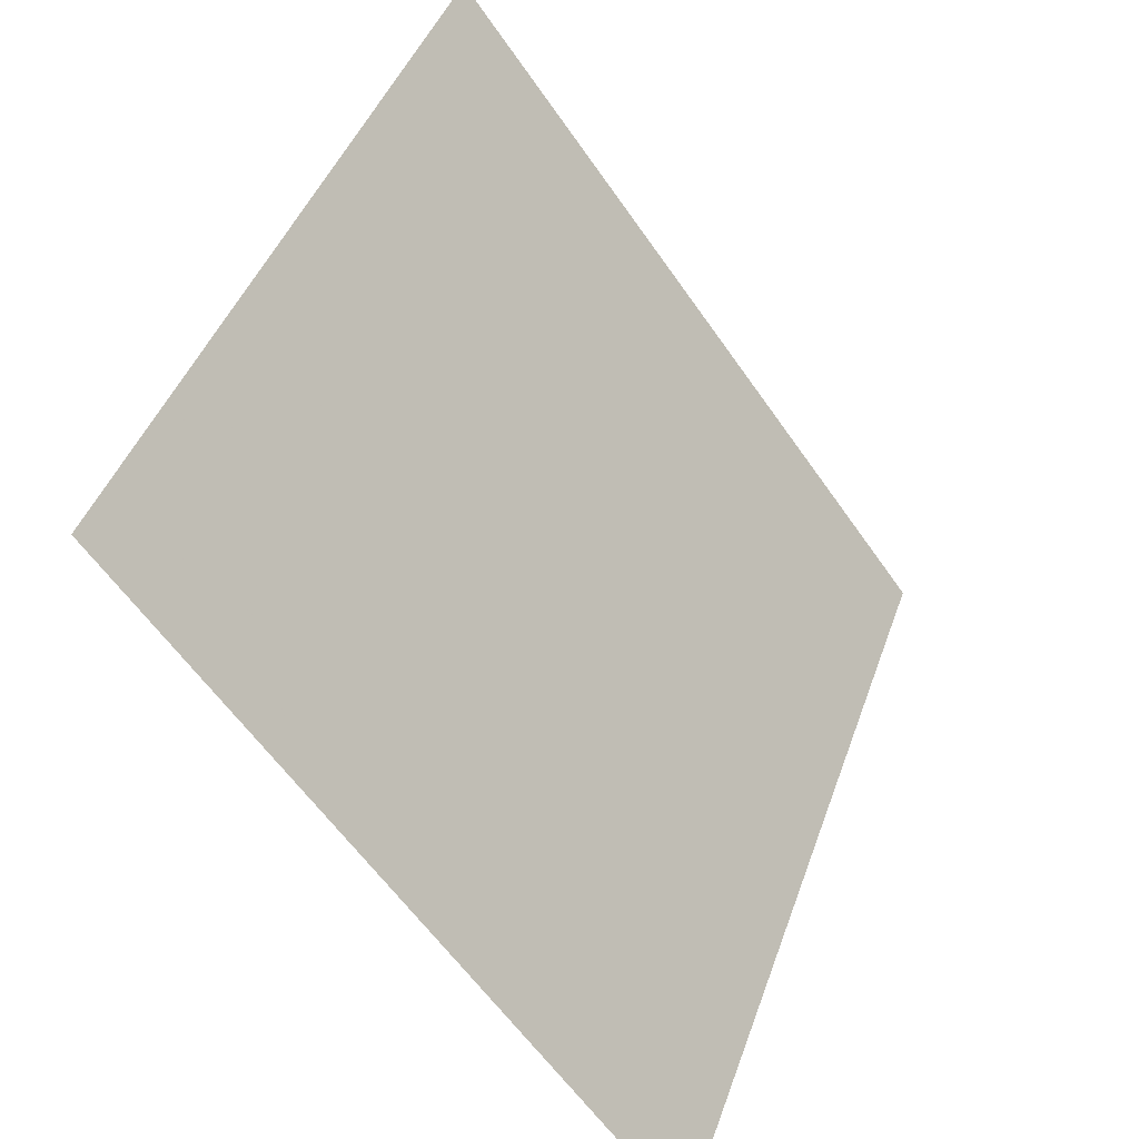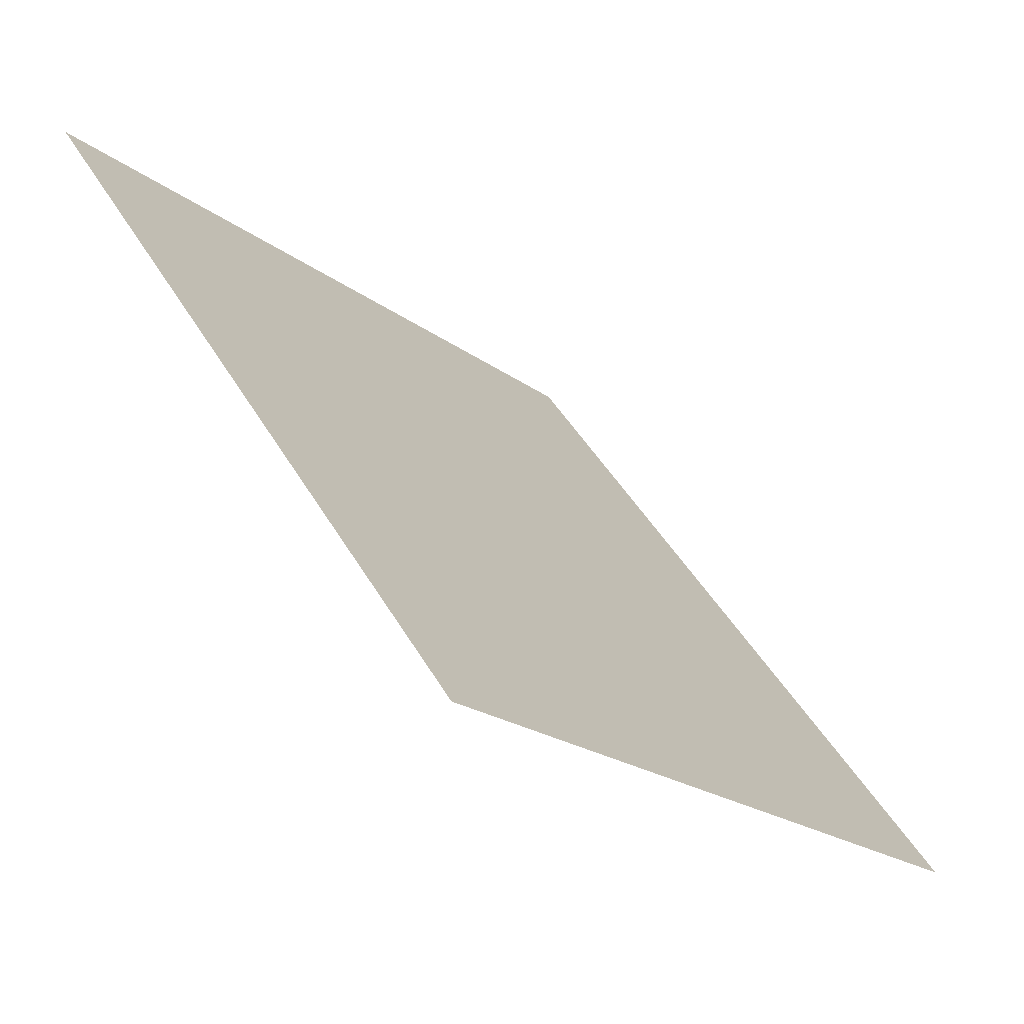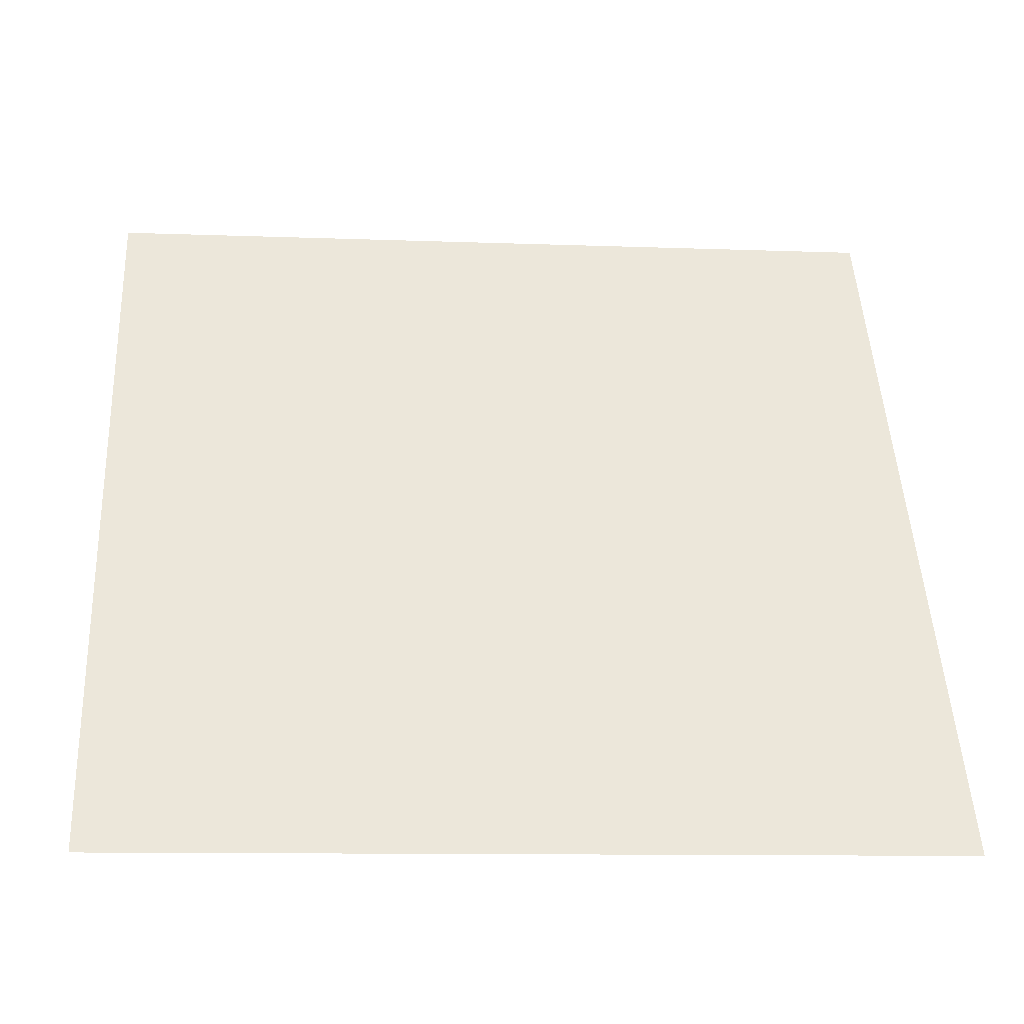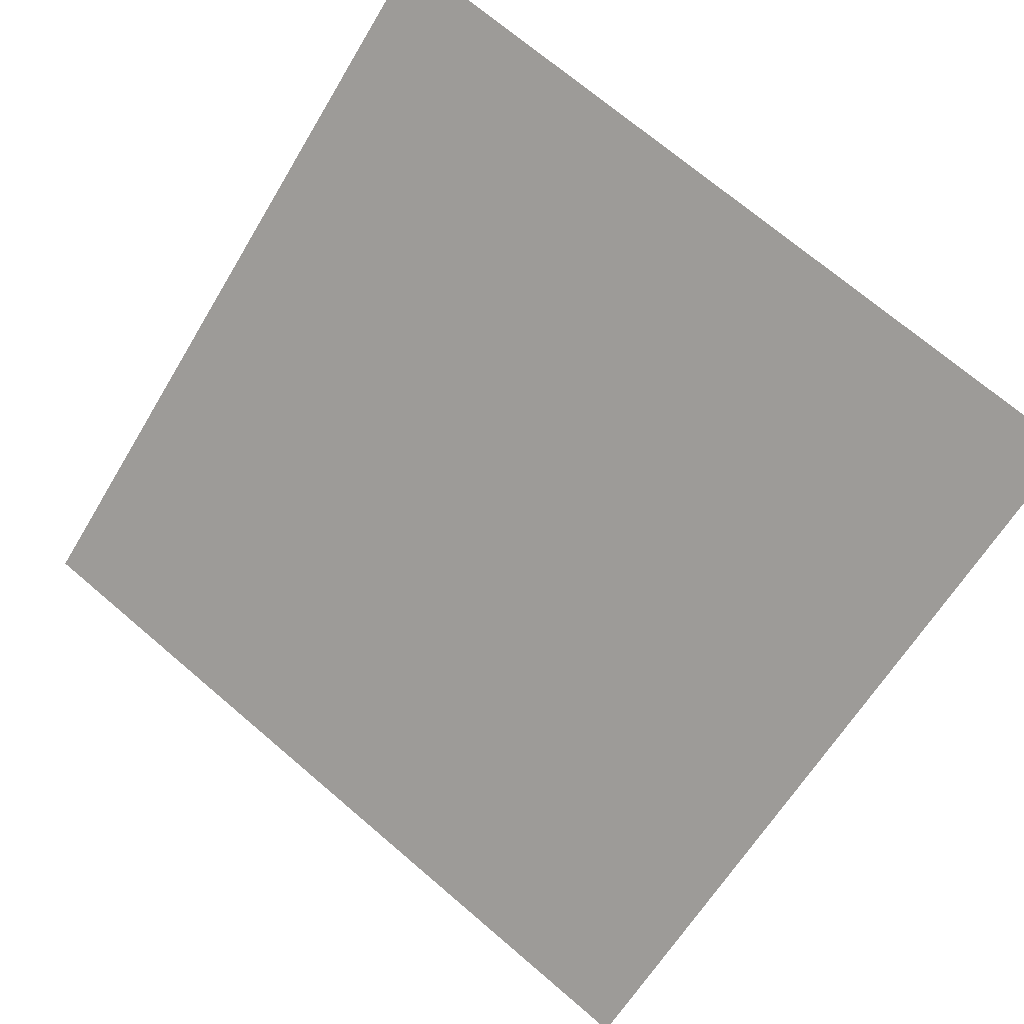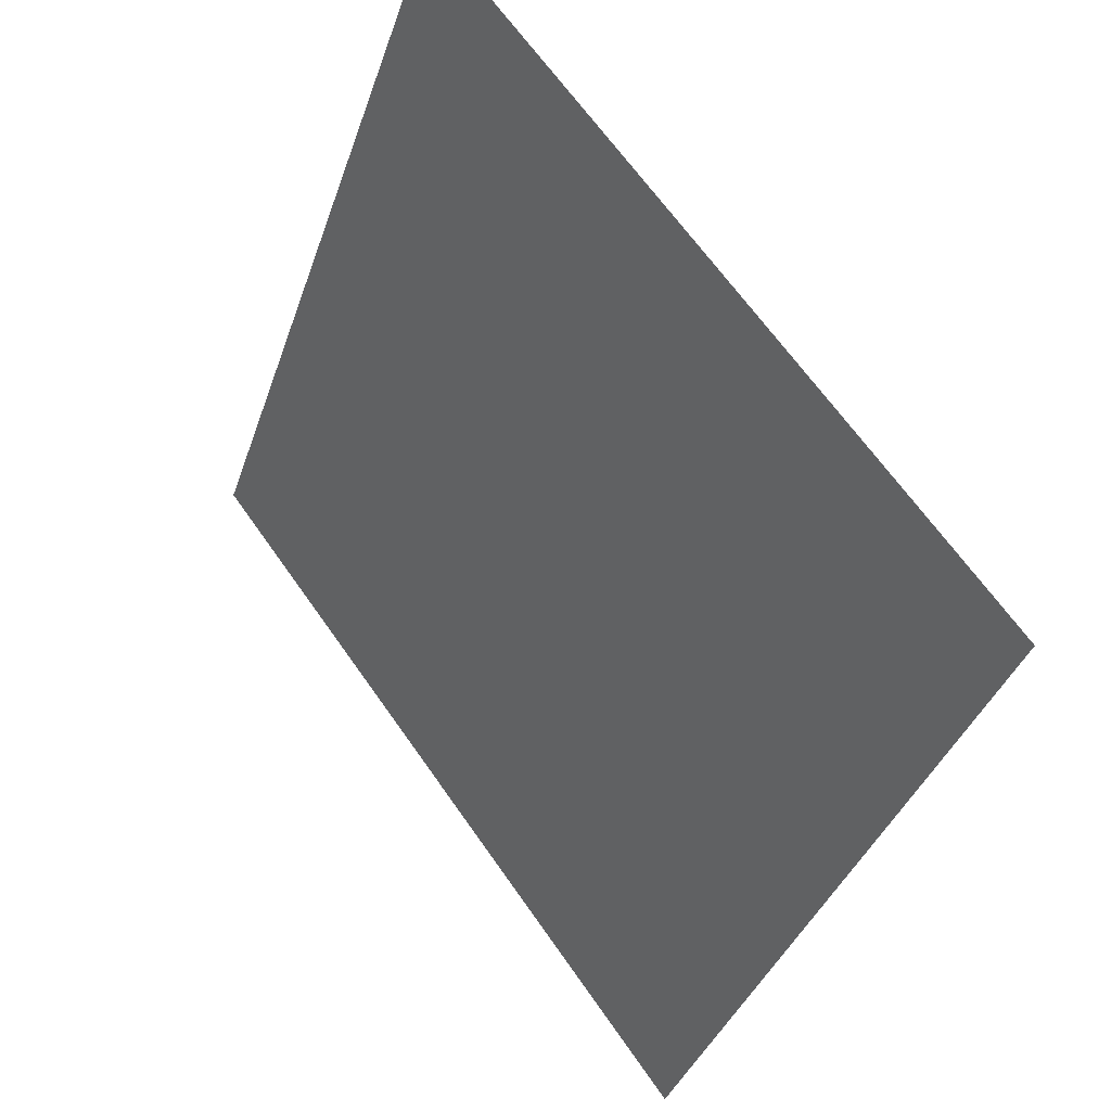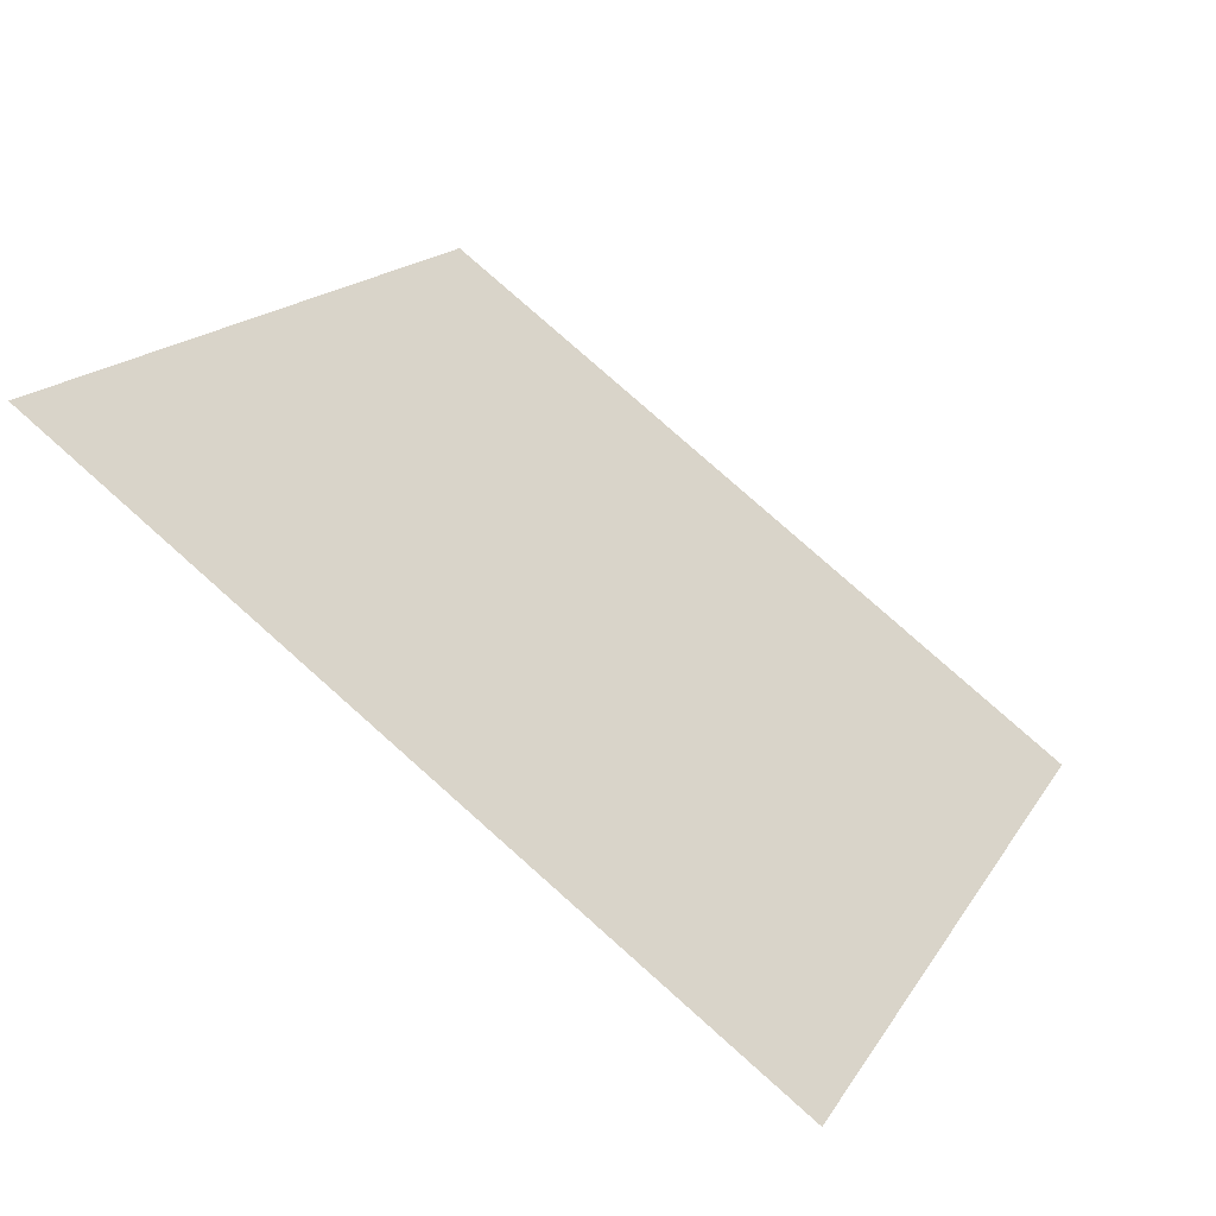
<metadata>
{"format":"obj","ext":"obj","renderer":"f3d","projection":"perspective","resolution":1024,"background":"white","views":[{"elev":43.9,"azim":-72.7,"up":"+Z"},{"elev":-19.7,"azim":-55.0,"up":"+Z"},{"elev":-5.2,"azim":-6.5,"up":"+Z"},{"elev":73.6,"azim":-139.1,"up":"+Y"},{"elev":-37.1,"azim":-109.1,"up":"+Z"},{"elev":15.2,"azim":112.2,"up":"+Y"}]}
</metadata>
<code>
v 0.1856 0.6242 0.2952
v 0.1791 0.6244 0.2952
v 0.1792 0.6283 0.3005
v 0.1857 0.6282 0.3004
f 4 3 2 1

</code>
